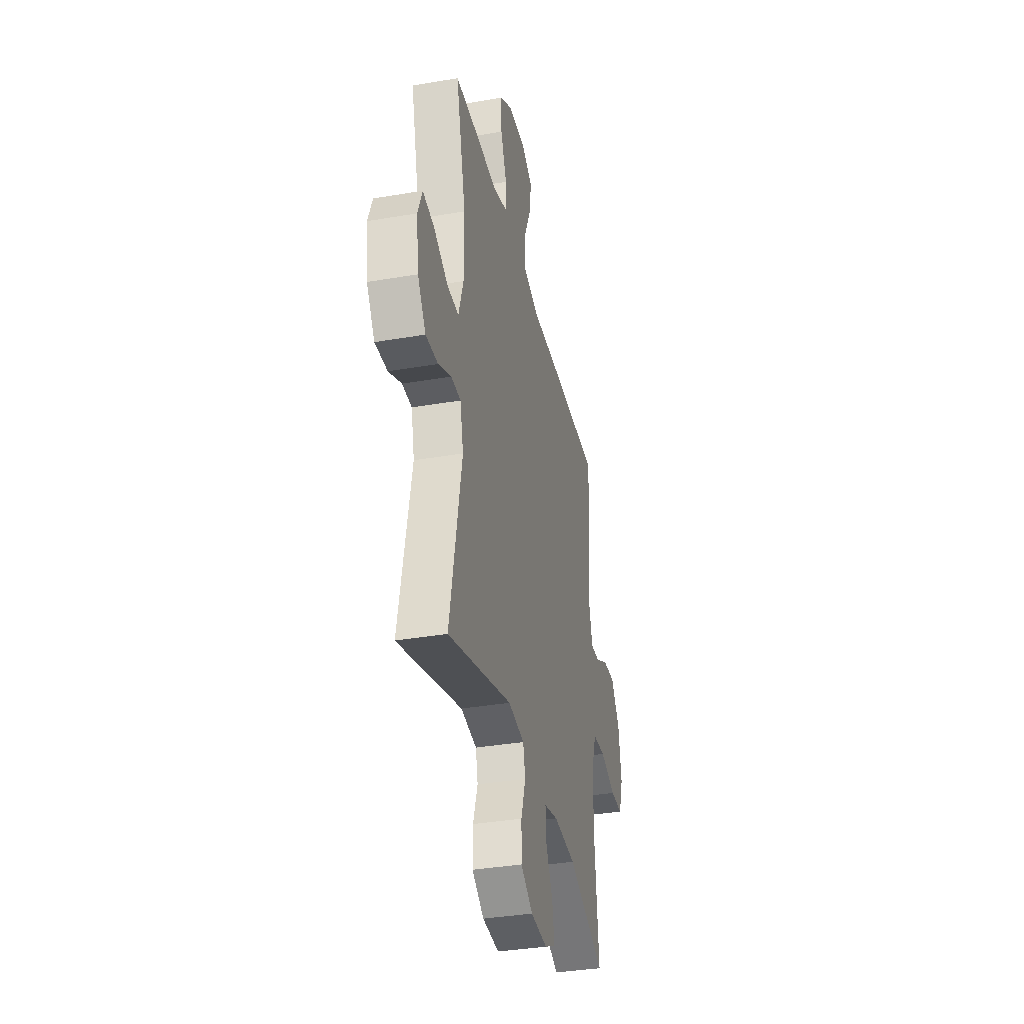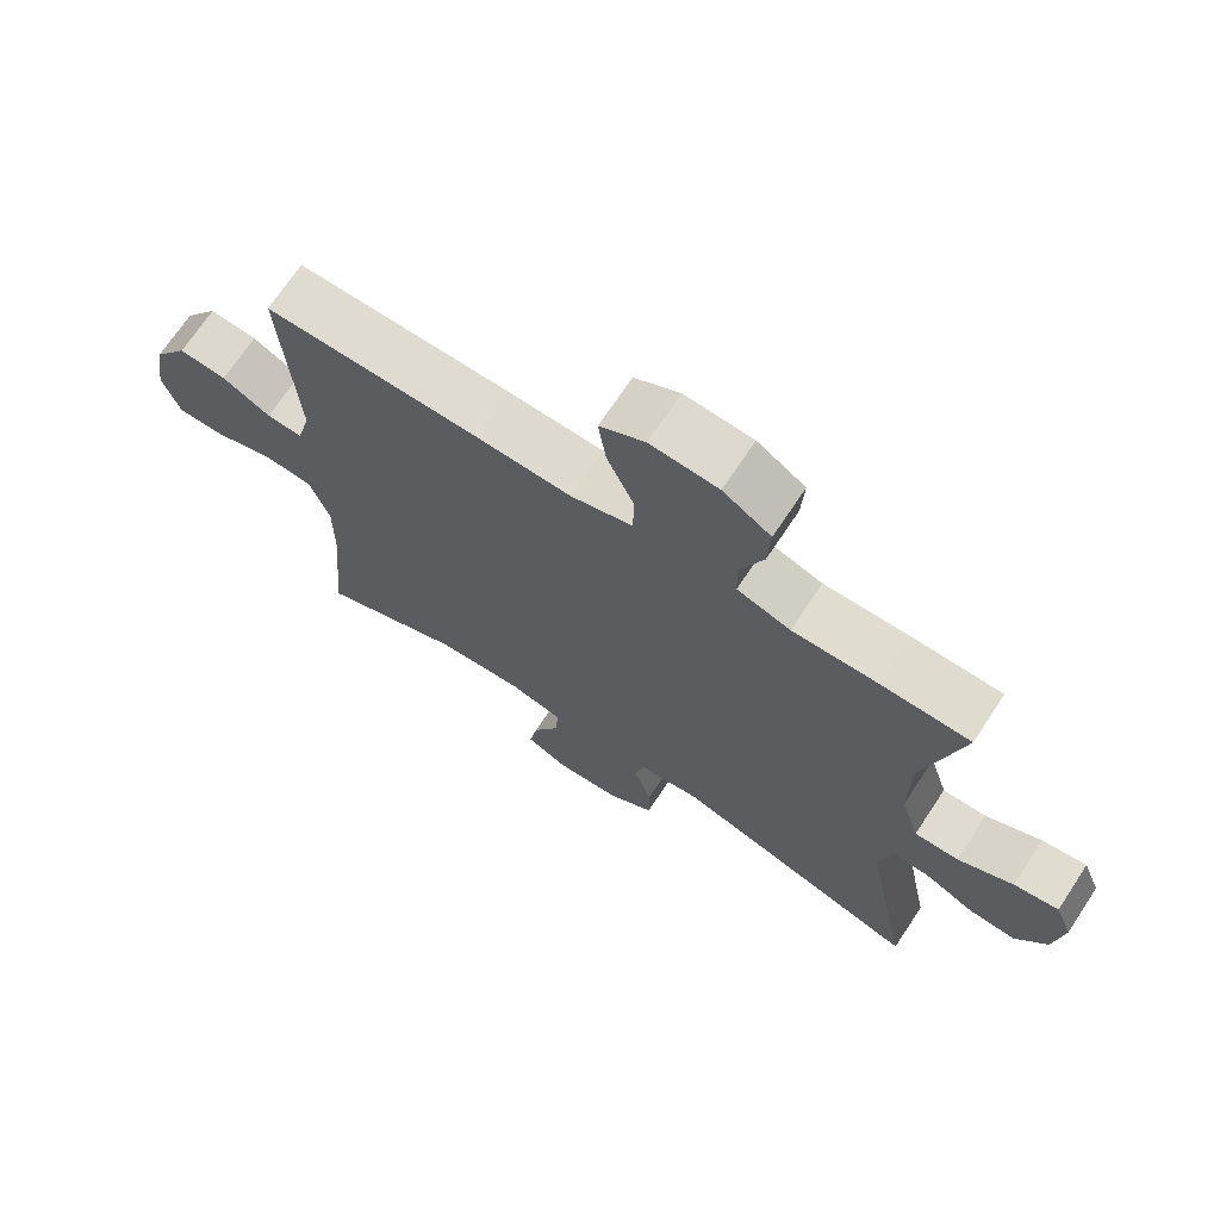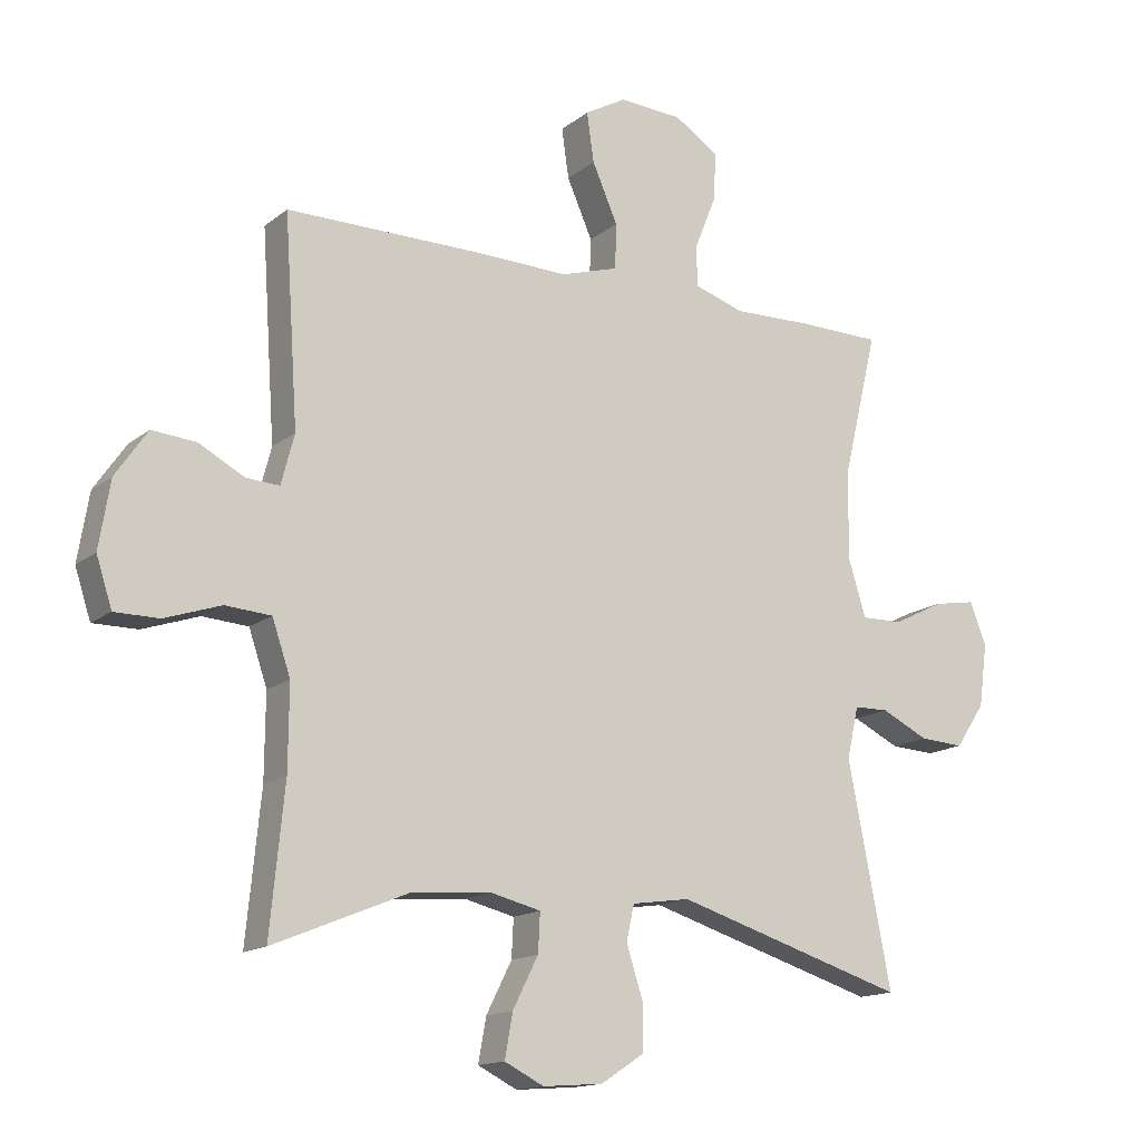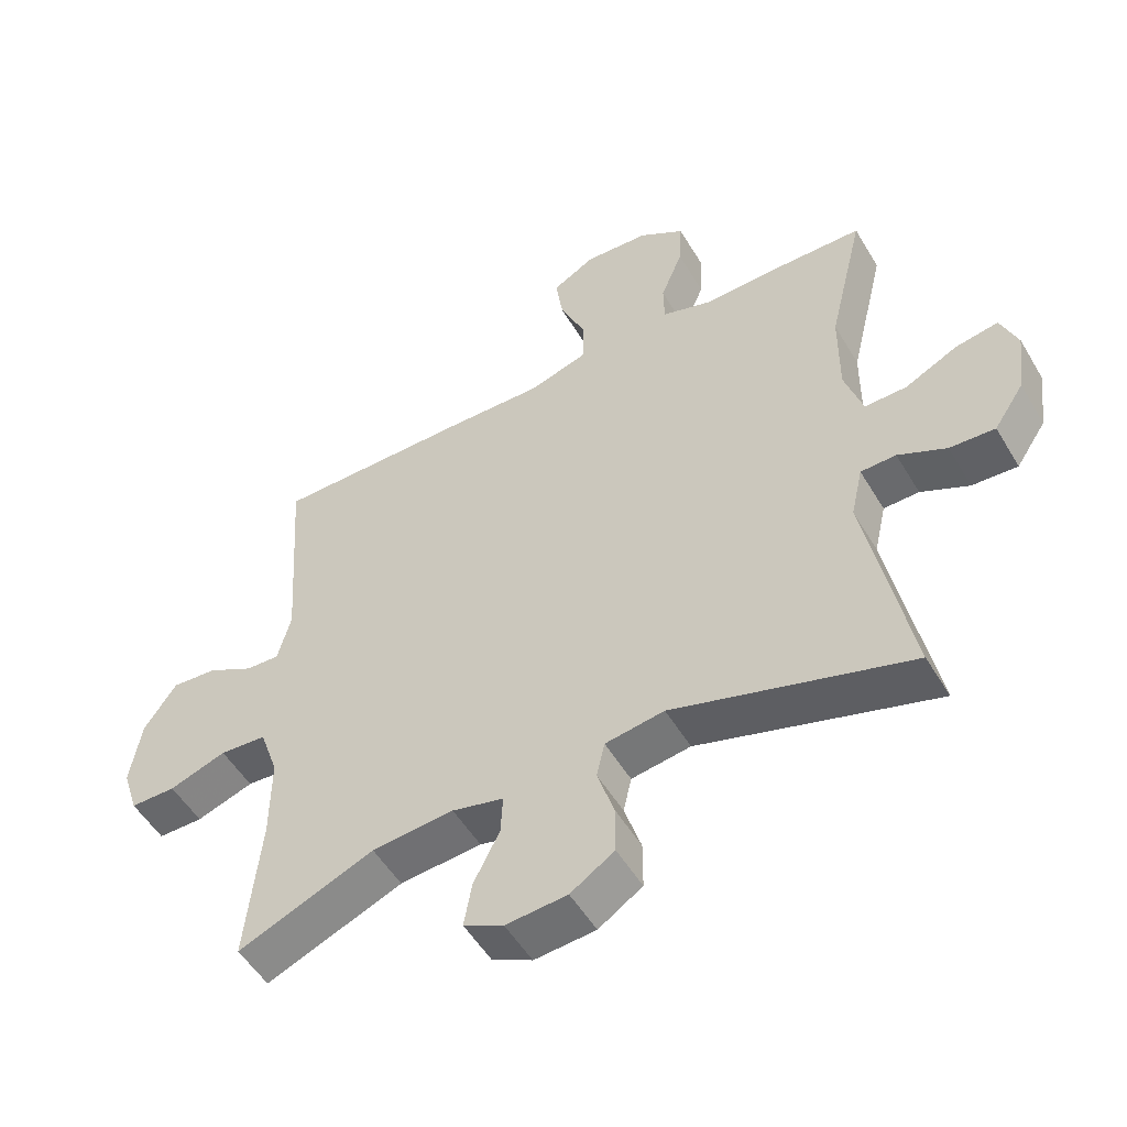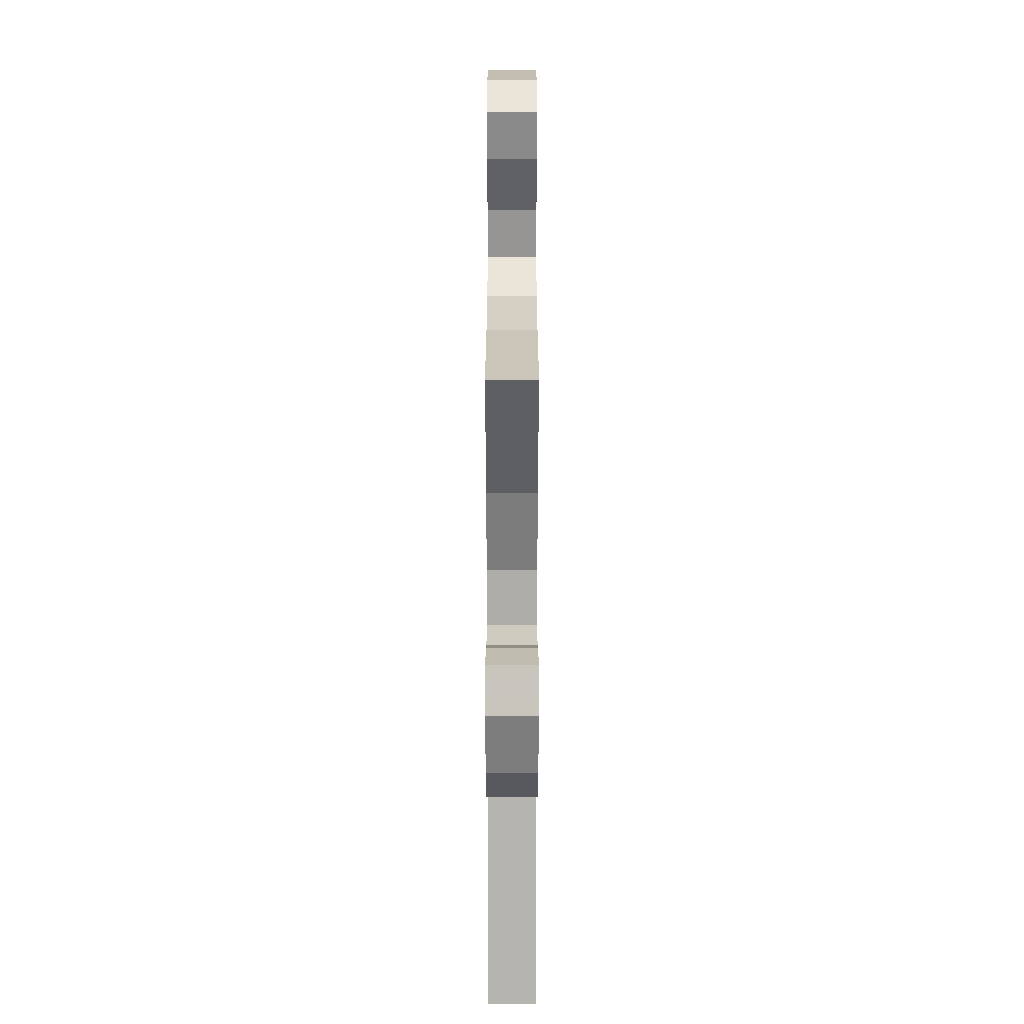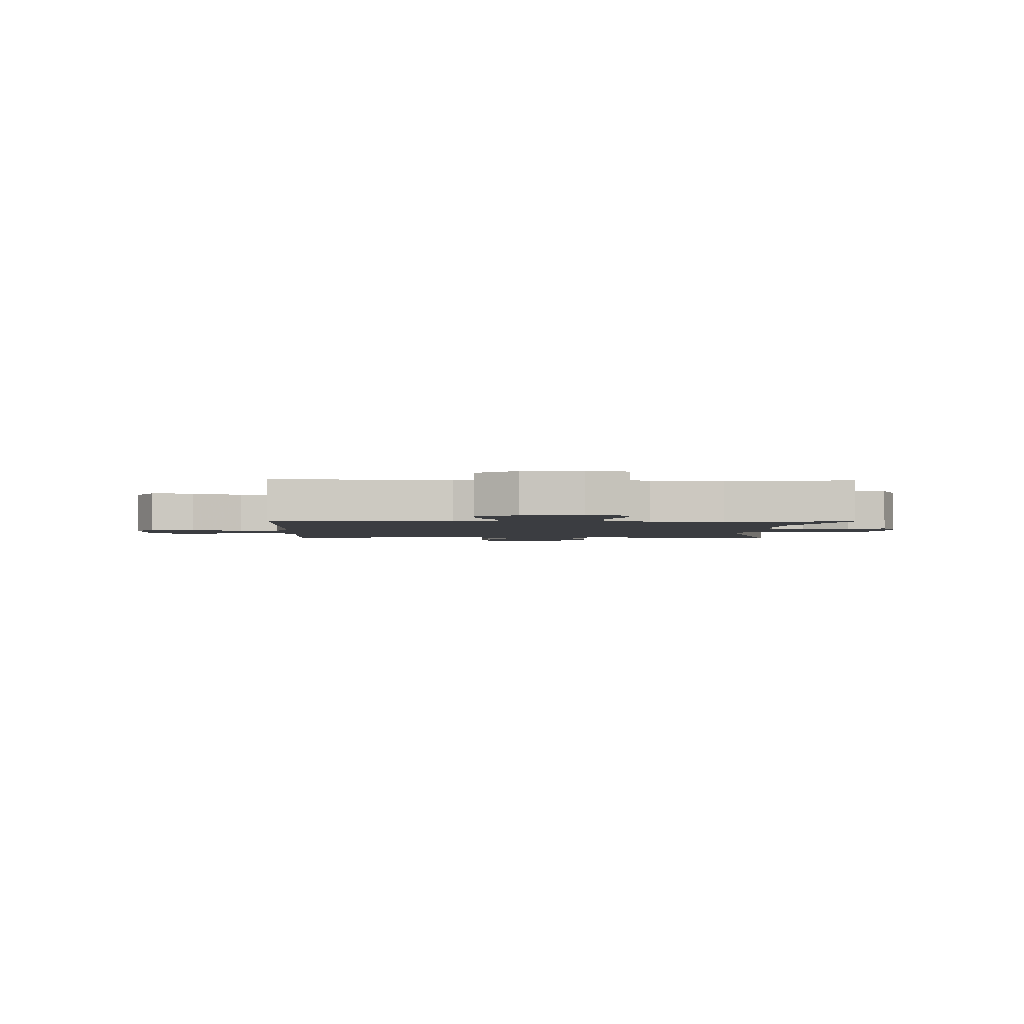
<metadata>
{"format":"obj","ext":"obj","renderer":"f3d","projection":"perspective","resolution":1024,"background":"white","views":[{"elev":-35.8,"azim":-77.2,"up":"+Z"},{"elev":70.1,"azim":-146.5,"up":"+Z"},{"elev":-14.8,"azim":148.1,"up":"+Z"},{"elev":-52.4,"azim":-149.9,"up":"+Z"},{"elev":-63.4,"azim":90.0,"up":"+Z"},{"elev":-2.4,"azim":87.7,"up":"+Y"}]}
</metadata>
<code>
v 0.5 0.07 0.5
v 0.479 0.07 0.185
v 0.499 0.07 0.109
v 0.55 0.07 0.112
v 0.619 0.07 0.149
v 0.687 0.07 0.155
v 0.736 0.07 0.084
v 0.753 0.07 -0.019
v 0.729 0.07 -0.093
v 0.661 0.07 -0.093
v 0.575 0.07 -0.064
v 0.505 0.07 -0.069
v 0.477 0.07 -0.151
v 0.478 0.07 -0.278
v 0.5 0.07 -0.5
v 0.295 0.07 -0.416
v 0.172 0.07 -0.406
v 0.095 0.07 -0.425
v 0.098 0.07 -0.484
v 0.137 0.07 -0.561
v 0.149 0.07 -0.628
v 0.089 0.07 -0.658
v -0.003 0.07 -0.651
v -0.069 0.07 -0.608
v -0.069 0.07 -0.536
v -0.044 0.07 -0.458
v -0.056 0.07 -0.404
v -0.145 0.07 -0.391
v -0.5 0.07 -0.5
v -0.434 0.07 -0.162
v -0.452 0.07 -0.083
v -0.505 0.07 -0.082
v -0.577 0.07 -0.117
v -0.645 0.07 -0.121
v -0.69 0.07 -0.054
v -0.703 0.07 0.043
v -0.678 0.07 0.107
v -0.614 0.07 0.096
v -0.535 0.07 0.057
v -0.472 0.07 0.056
v -0.445 0.07 0.142
v -0.446 0.07 0.277
v -0.5 0.07 0.5
v -0.372 0.07 0.502
v -0.251 0.07 0.499
v -0.175 0.07 0.524
v -0.174 0.07 0.586
v -0.207 0.07 0.668
v -0.211 0.07 0.742
v -0.143 0.07 0.786
v -0.046 0.07 0.792
v 0.018 0.07 0.756
v 0.007 0.07 0.68
v -0.032 0.07 0.591
v -0.03 0.07 0.522
v 0.058 0.07 0.495
v 0.196 0.07 0.499
v 0.5 0 0.5
v 0.479 0 0.185
v 0.499 0 0.109
v 0.55 0 0.112
v 0.619 0 0.149
v 0.687 0 0.155
v 0.736 0 0.084
v 0.753 0 -0.019
v 0.729 0 -0.093
v 0.661 0 -0.093
v 0.575 0 -0.064
v 0.505 0 -0.069
v 0.477 0 -0.151
v 0.478 0 -0.278
v 0.5 0 -0.5
v 0.295 0 -0.416
v 0.172 0 -0.406
v 0.095 0 -0.425
v 0.098 0 -0.484
v 0.137 0 -0.561
v 0.149 0 -0.628
v 0.089 0 -0.658
v -0.003 0 -0.651
v -0.069 0 -0.608
v -0.069 0 -0.536
v -0.044 0 -0.458
v -0.056 0 -0.404
v -0.145 0 -0.391
v -0.5 0 -0.5
v -0.434 0 -0.162
v -0.452 0 -0.083
v -0.505 0 -0.082
v -0.577 0 -0.117
v -0.645 0 -0.121
v -0.69 0 -0.054
v -0.703 0 0.043
v -0.678 0 0.107
v -0.614 0 0.096
v -0.535 0 0.057
v -0.472 0 0.056
v -0.445 0 0.142
v -0.446 0 0.277
v -0.5 0 0.5
v -0.372 0 0.502
v -0.251 0 0.499
v -0.175 0 0.524
v -0.174 0 0.586
v -0.207 0 0.668
v -0.211 0 0.742
v -0.143 0 0.786
v -0.046 0 0.792
v 0.018 0 0.756
v 0.007 0 0.68
v -0.032 0 0.591
v -0.03 0 0.522
v 0.058 0 0.495
v 0.196 0 0.499
f 56 57 1 2
f 55 56 2 3
f 51 52 53 54
f 51 54 55
f 50 51 55
f 47 48 49 50
f 46 47 50 55
f 45 46 55 3
f 42 43 44 45
f 41 42 45 3
f 36 37 38 39
f 36 39 40
f 35 36 40
f 32 33 34 35
f 31 32 35 40
f 30 31 40 41
f 28 29 30
f 27 28 30 41
f 23 24 25 26
f 21 22 23 26
f 19 20 21 26
f 18 19 26 27
f 17 18 27 41
f 14 15 16
f 13 14 16 17
f 12 13 17 41
f 8 9 10 11
f 4 5 6 7
f 3 4 7 8
f 11 12 41
f 3 8 11 41
f 59 58 114 113
f 60 59 113 112
f 111 110 109 108
f 112 111 108
f 112 108 107
f 107 106 105 104
f 112 107 104 103
f 60 112 103 102
f 102 101 100 99
f 60 102 99 98
f 96 95 94 93
f 97 96 93
f 97 93 92
f 92 91 90 89
f 97 92 89 88
f 98 97 88 87
f 87 86 85
f 98 87 85 84
f 83 82 81 80
f 83 80 79 78
f 83 78 77 76
f 84 83 76 75
f 98 84 75 74
f 73 72 71
f 74 73 71 70
f 98 74 70 69
f 68 67 66 65
f 64 63 62 61
f 65 64 61 60
f 98 69 68
f 98 68 65 60
f 1 58 59 2
f 2 59 60 3
f 3 60 61 4
f 4 61 62 5
f 5 62 63 6
f 6 63 64 7
f 7 64 65 8
f 8 65 66 9
f 9 66 67 10
f 10 67 68 11
f 11 68 69 12
f 12 69 70 13
f 13 70 71 14
f 14 71 72 15
f 15 72 73 16
f 16 73 74 17
f 17 74 75 18
f 18 75 76 19
f 19 76 77 20
f 20 77 78 21
f 21 78 79 22
f 22 79 80 23
f 23 80 81 24
f 24 81 82 25
f 25 82 83 26
f 26 83 84 27
f 27 84 85 28
f 28 85 86 29
f 29 86 87 30
f 30 87 88 31
f 31 88 89 32
f 32 89 90 33
f 33 90 91 34
f 34 91 92 35
f 35 92 93 36
f 36 93 94 37
f 37 94 95 38
f 38 95 96 39
f 39 96 97 40
f 40 97 98 41
f 41 98 99 42
f 42 99 100 43
f 43 100 101 44
f 44 101 102 45
f 45 102 103 46
f 46 103 104 47
f 47 104 105 48
f 48 105 106 49
f 49 106 107 50
f 50 107 108 51
f 51 108 109 52
f 52 109 110 53
f 53 110 111 54
f 54 111 112 55
f 55 112 113 56
f 56 113 114 57
f 57 114 58 1

</code>
